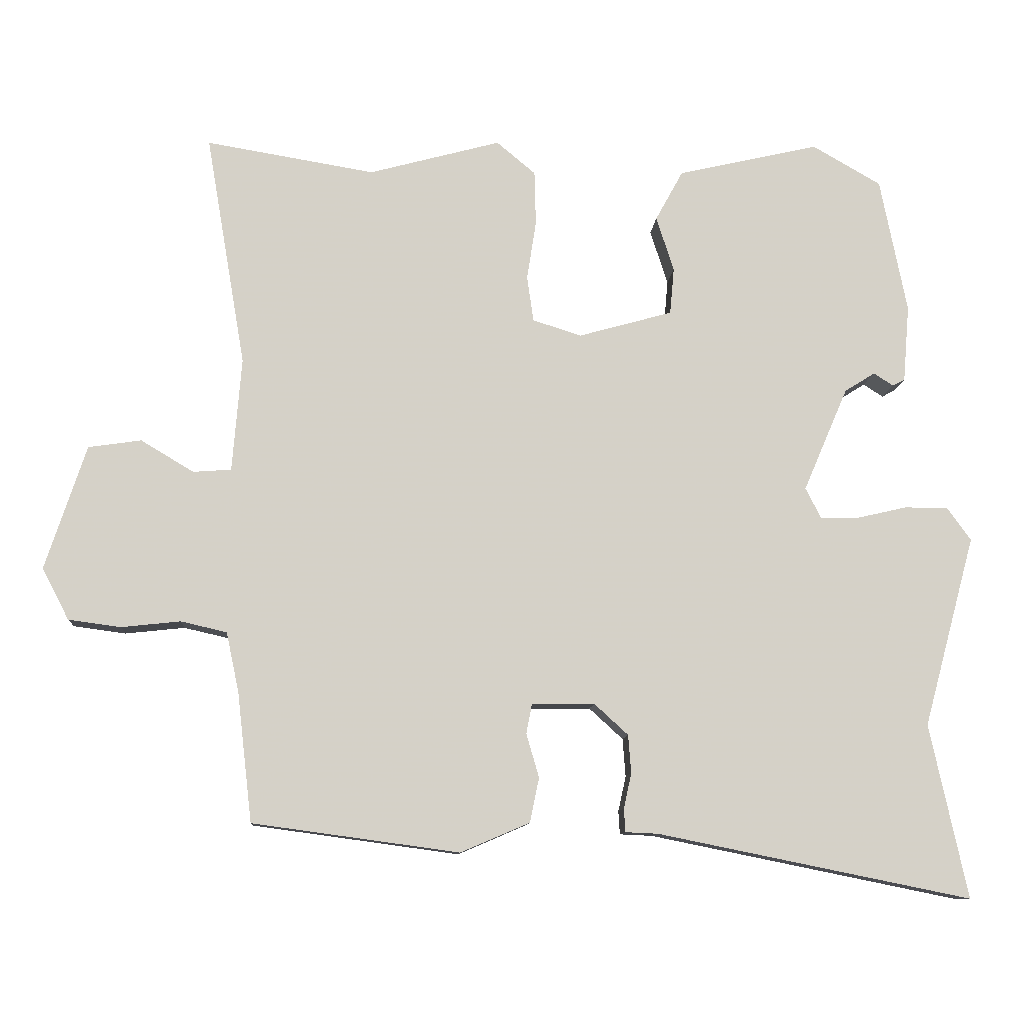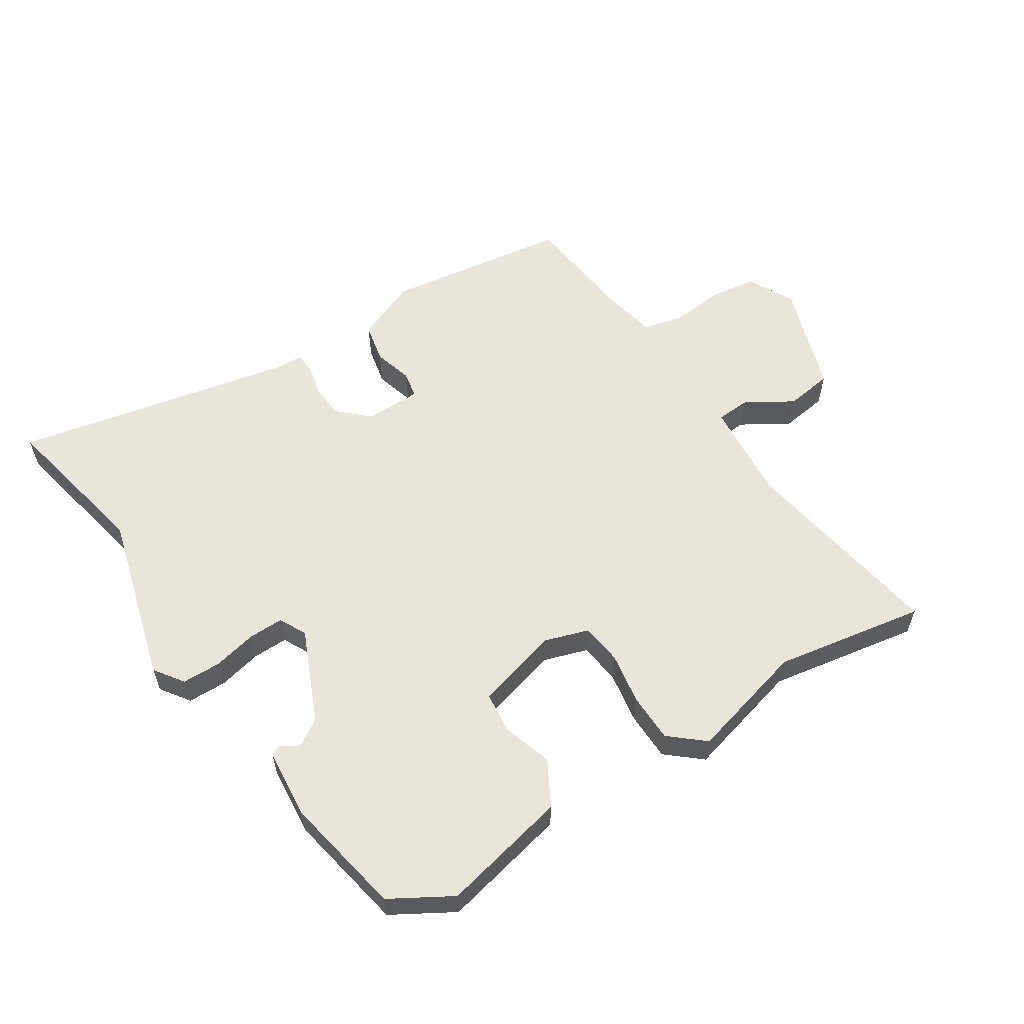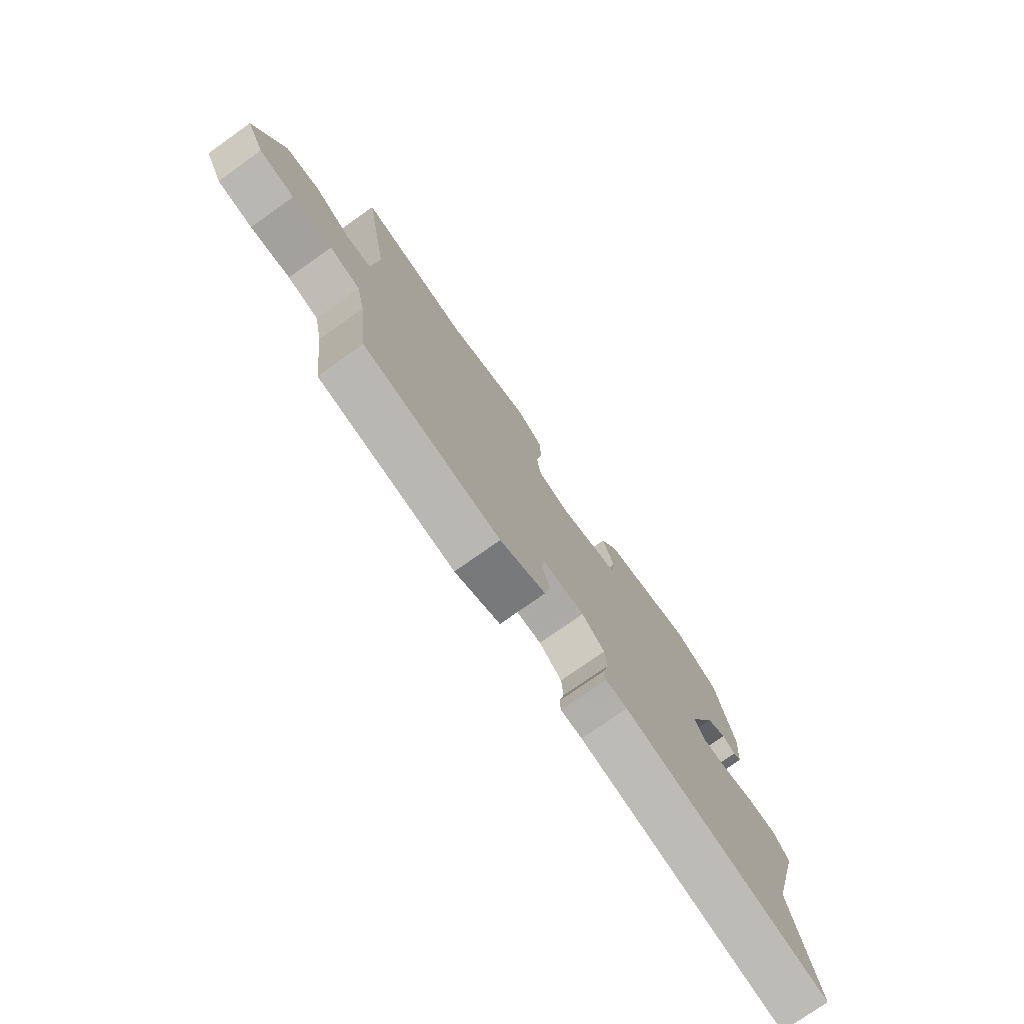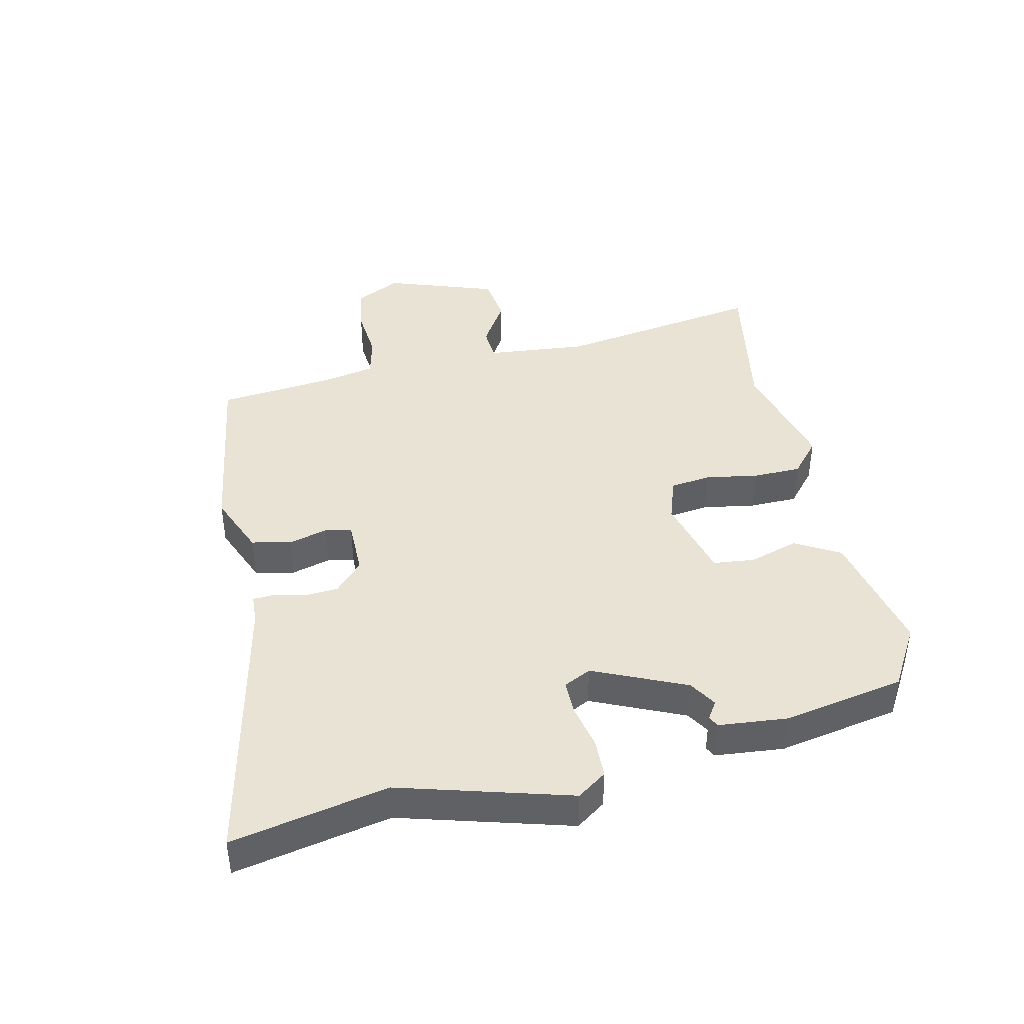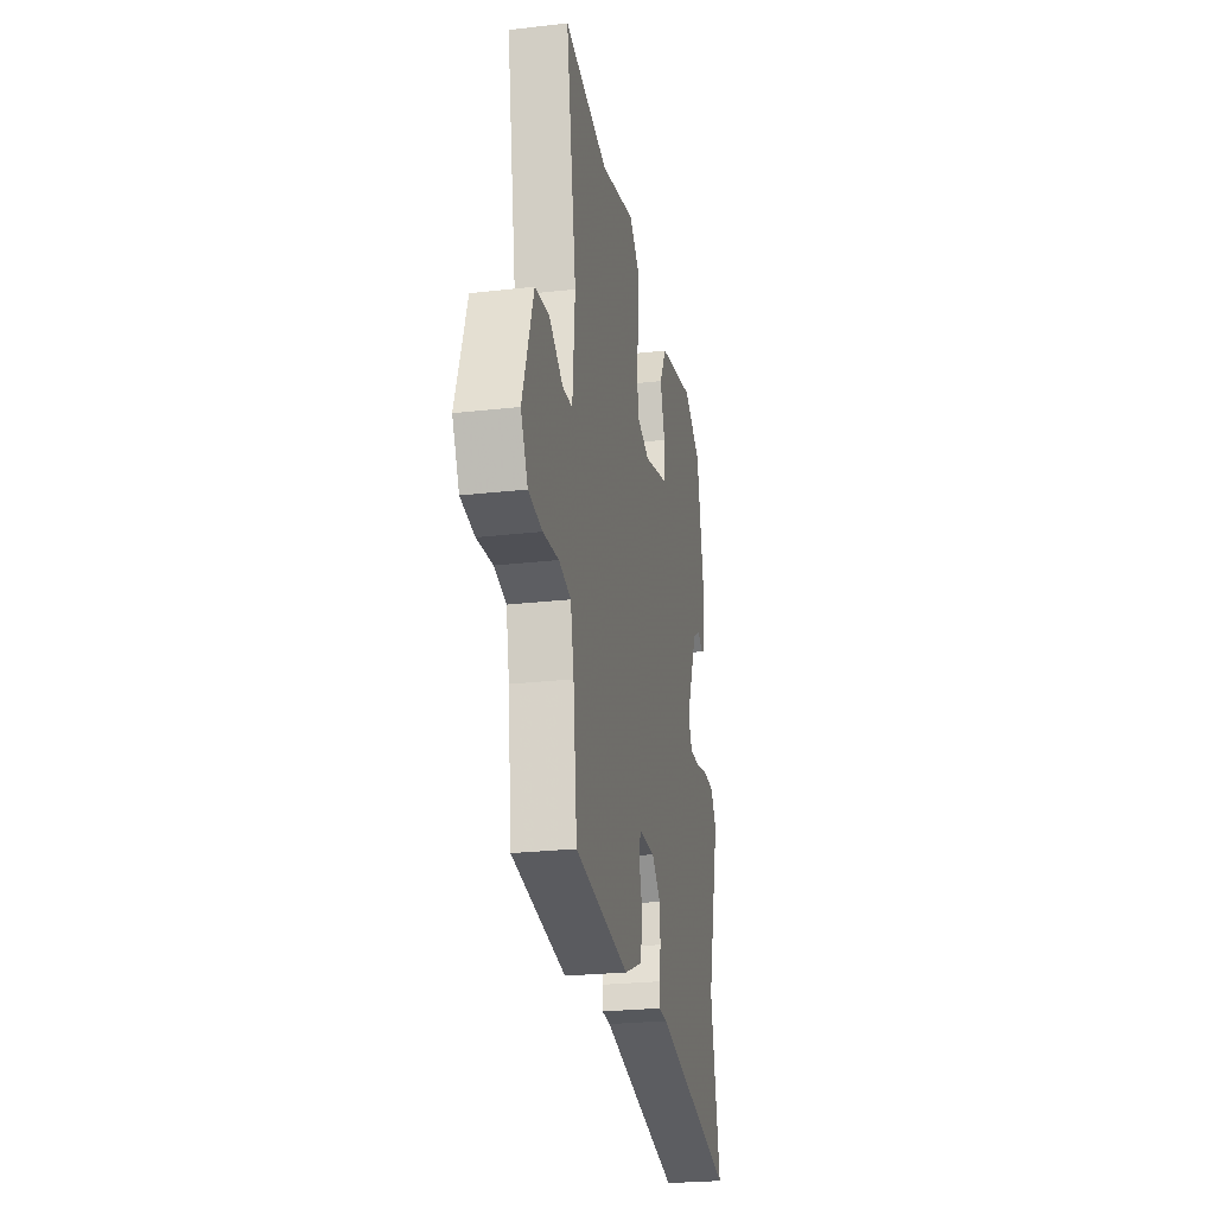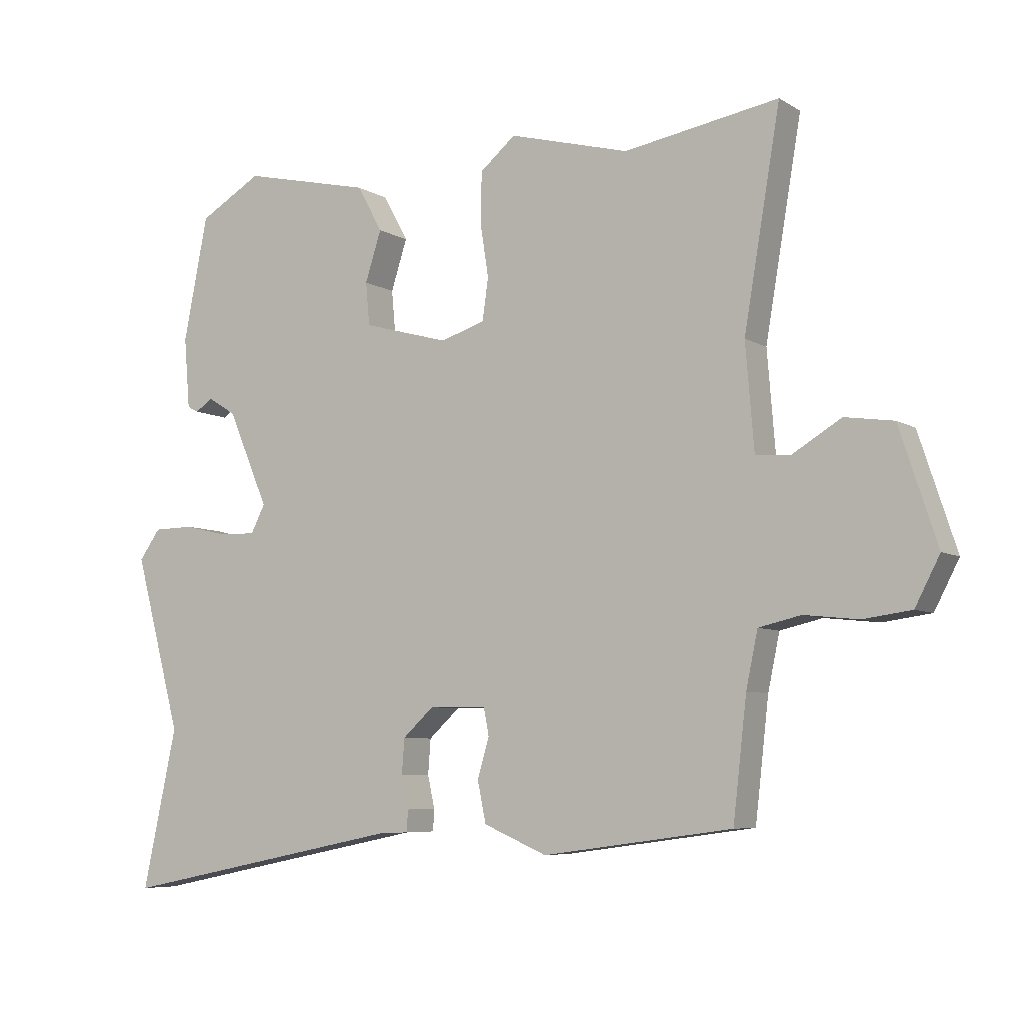
<metadata>
{"format":"obj","ext":"obj","renderer":"f3d","projection":"perspective","resolution":1024,"background":"white","views":[{"elev":-10.4,"azim":176.2,"up":"+Z"},{"elev":58.3,"azim":-32.4,"up":"+Y"},{"elev":-76.6,"azim":125.2,"up":"+Z"},{"elev":42.0,"azim":-101.9,"up":"+Y"},{"elev":-25.5,"azim":100.4,"up":"+Z"},{"elev":-6.6,"azim":31.2,"up":"+Z"}]}
</metadata>
<code>
v 0.498 0.07 -0.48
v 0.205 0.07 -0.52
v 0.107 0.07 -0.478
v 0.094 0.07 -0.415
v 0.112 0.07 -0.353
v 0.104 0.07 -0.311
v 0.015 0.07 -0.31
v -0.033 0.07 -0.354
v -0.037 0.07 -0.408
v -0.026 0.07 -0.458
v -0.028 0.07 -0.491
v -0.074 0.07 -0.493
v -0.518 0.07 -0.583
v -0.465 0.07 -0.337
v -0.538 0.07 -0.067
v -0.505 0.07 -0.021
v -0.443 0.07 -0.02
v -0.374 0.07 -0.036
v -0.318 0.07 -0.037
v -0.296 0.07 0.006
v -0.359 0.07 0.153
v -0.402 0.07 0.18
v -0.43 0.07 0.162
v -0.447 0.07 0.171
v -0.456 0.07 0.28
v -0.418 0.07 0.472
v -0.321 0.07 0.528
v -0.121 0.07 0.482
v -0.082 0.07 0.411
v -0.107 0.07 0.333
v -0.101 0.07 0.267
v 0.032 0.07 0.23
v 0.101 0.07 0.252
v 0.11 0.07 0.317
v 0.097 0.07 0.4
v 0.099 0.07 0.477
v 0.154 0.07 0.523
v 0.34 0.07 0.473
v 0.579 0.07 0.513
v 0.523 0.07 0.184
v 0.536 0.07 0.023
v 0.59 0.07 0.019
v 0.665 0.07 0.064
v 0.74 0.07 0.053
v 0.798 0.07 -0.123
v 0.76 0.07 -0.196
v 0.686 0.07 -0.206
v 0.602 0.07 -0.197
v 0.537 0.07 -0.212
v 0.519 0.07 -0.297
v 0.498 0 -0.48
v 0.205 0 -0.52
v 0.107 0 -0.478
v 0.094 0 -0.415
v 0.112 0 -0.353
v 0.104 0 -0.311
v 0.015 0 -0.31
v -0.033 0 -0.354
v -0.037 0 -0.408
v -0.026 0 -0.458
v -0.028 0 -0.491
v -0.074 0 -0.493
v -0.518 0 -0.583
v -0.465 0 -0.337
v -0.538 0 -0.067
v -0.505 0 -0.021
v -0.443 0 -0.02
v -0.374 0 -0.036
v -0.318 0 -0.037
v -0.296 0 0.006
v -0.359 0 0.153
v -0.402 0 0.18
v -0.43 0 0.162
v -0.447 0 0.171
v -0.456 0 0.28
v -0.418 0 0.472
v -0.321 0 0.528
v -0.121 0 0.482
v -0.082 0 0.411
v -0.107 0 0.333
v -0.101 0 0.267
v 0.032 0 0.23
v 0.101 0 0.252
v 0.11 0 0.317
v 0.097 0 0.4
v 0.099 0 0.477
v 0.154 0 0.523
v 0.34 0 0.473
v 0.579 0 0.513
v 0.523 0 0.184
v 0.536 0 0.023
v 0.59 0 0.019
v 0.665 0 0.064
v 0.74 0 0.053
v 0.798 0 -0.123
v 0.76 0 -0.196
v 0.686 0 -0.206
v 0.602 0 -0.197
v 0.537 0 -0.212
v 0.519 0 -0.297
f 46 47 48
f 45 46 48
f 44 45 48
f 43 44 48
f 42 43 48
f 41 42 48 49
f 40 41 49 50
f 38 39 40
f 40 50 1
f 38 40 1
f 37 38 1
f 36 37 1
f 35 36 1
f 34 35 1
f 28 29 30
f 27 28 30
f 26 27 30
f 25 26 30
f 24 25 30
f 24 30 31
f 22 23 24
f 22 24 31
f 21 22 31 32
f 16 17 18
f 15 16 18
f 14 15 18
f 14 18 19
f 13 14 19
f 12 13 19
f 12 19 20
f 11 12 20
f 10 11 20
f 9 10 20
f 3 4 5
f 2 3 5
f 1 2 5
f 1 5 6
f 34 1 6
f 33 34 6
f 20 21 32
f 33 6 7
f 32 33 7
f 20 32 7
f 8 9 20
f 7 8 20
f 98 97 96
f 98 96 95
f 98 95 94
f 98 94 93
f 98 93 92
f 99 98 92 91
f 100 99 91 90
f 90 89 88
f 51 100 90
f 51 90 88
f 51 88 87
f 51 87 86
f 51 86 85
f 51 85 84
f 80 79 78
f 80 78 77
f 80 77 76
f 80 76 75
f 80 75 74
f 81 80 74
f 74 73 72
f 81 74 72
f 82 81 72 71
f 68 67 66
f 68 66 65
f 68 65 64
f 69 68 64
f 69 64 63
f 69 63 62
f 70 69 62
f 70 62 61
f 70 61 60
f 70 60 59
f 55 54 53
f 55 53 52
f 55 52 51
f 56 55 51
f 56 51 84
f 56 84 83
f 82 71 70
f 57 56 83
f 57 83 82
f 57 82 70
f 70 59 58
f 70 58 57
f 1 51 52 2
f 2 52 53 3
f 3 53 54 4
f 4 54 55 5
f 5 55 56 6
f 6 56 57 7
f 7 57 58 8
f 8 58 59 9
f 9 59 60 10
f 10 60 61 11
f 11 61 62 12
f 12 62 63 13
f 13 63 64 14
f 14 64 65 15
f 15 65 66 16
f 16 66 67 17
f 17 67 68 18
f 18 68 69 19
f 19 69 70 20
f 20 70 71 21
f 21 71 72 22
f 22 72 73 23
f 23 73 74 24
f 24 74 75 25
f 25 75 76 26
f 26 76 77 27
f 27 77 78 28
f 28 78 79 29
f 29 79 80 30
f 30 80 81 31
f 31 81 82 32
f 32 82 83 33
f 33 83 84 34
f 34 84 85 35
f 35 85 86 36
f 36 86 87 37
f 37 87 88 38
f 38 88 89 39
f 39 89 90 40
f 40 90 91 41
f 41 91 92 42
f 42 92 93 43
f 43 93 94 44
f 44 94 95 45
f 45 95 96 46
f 46 96 97 47
f 47 97 98 48
f 48 98 99 49
f 49 99 100 50
f 50 100 51 1

</code>
